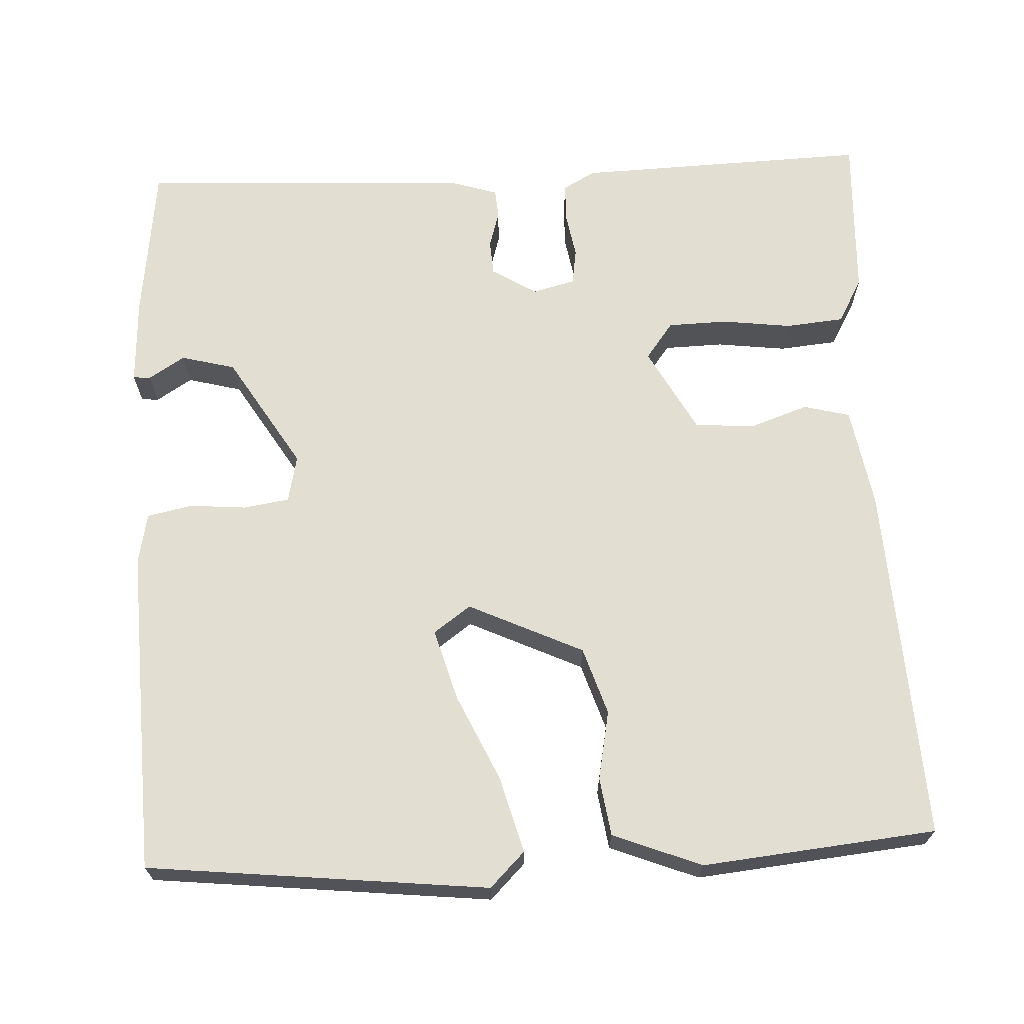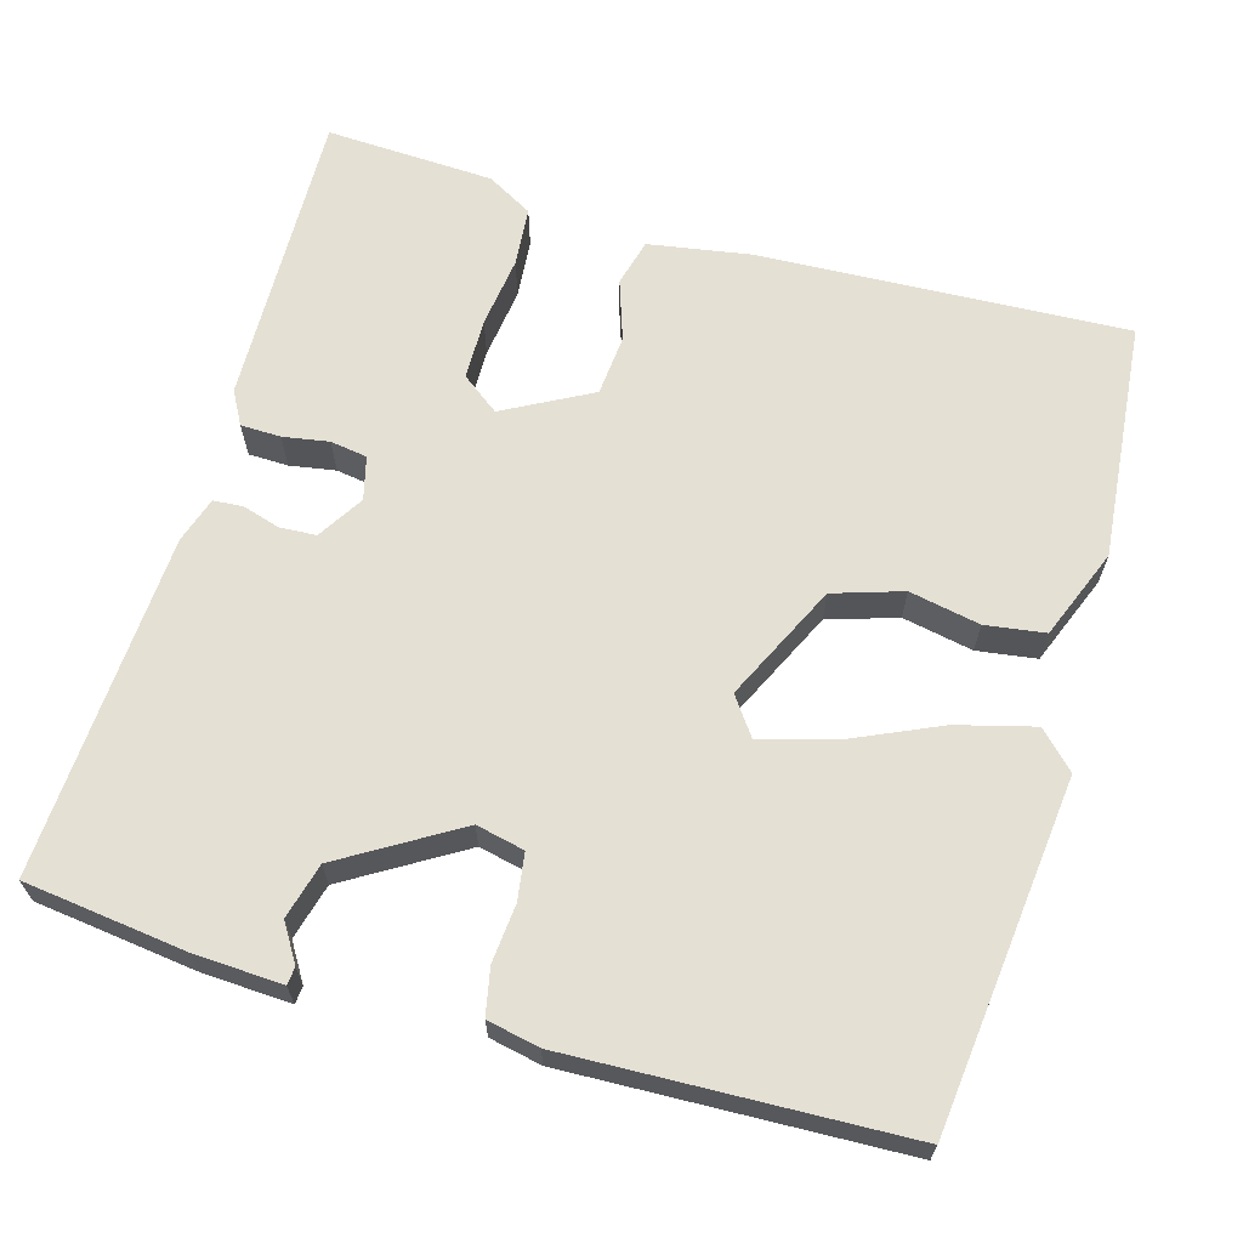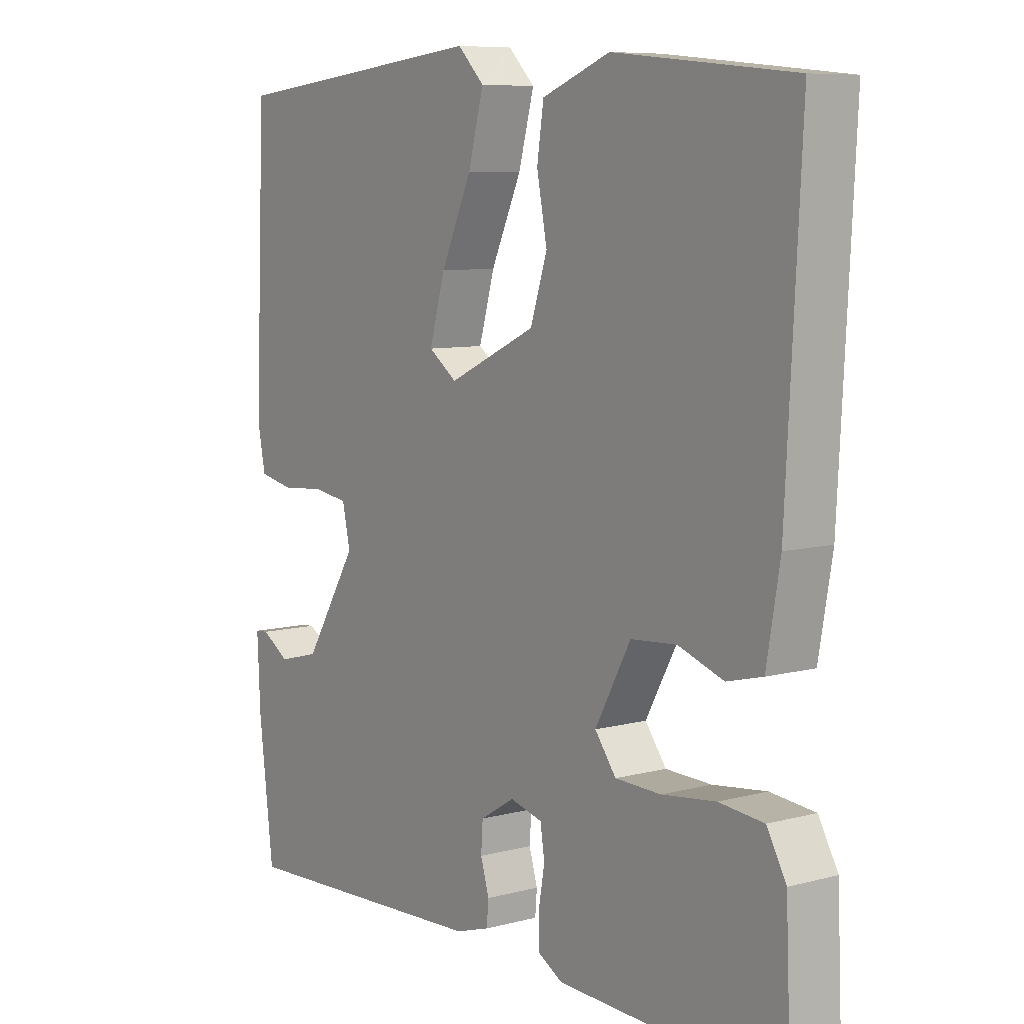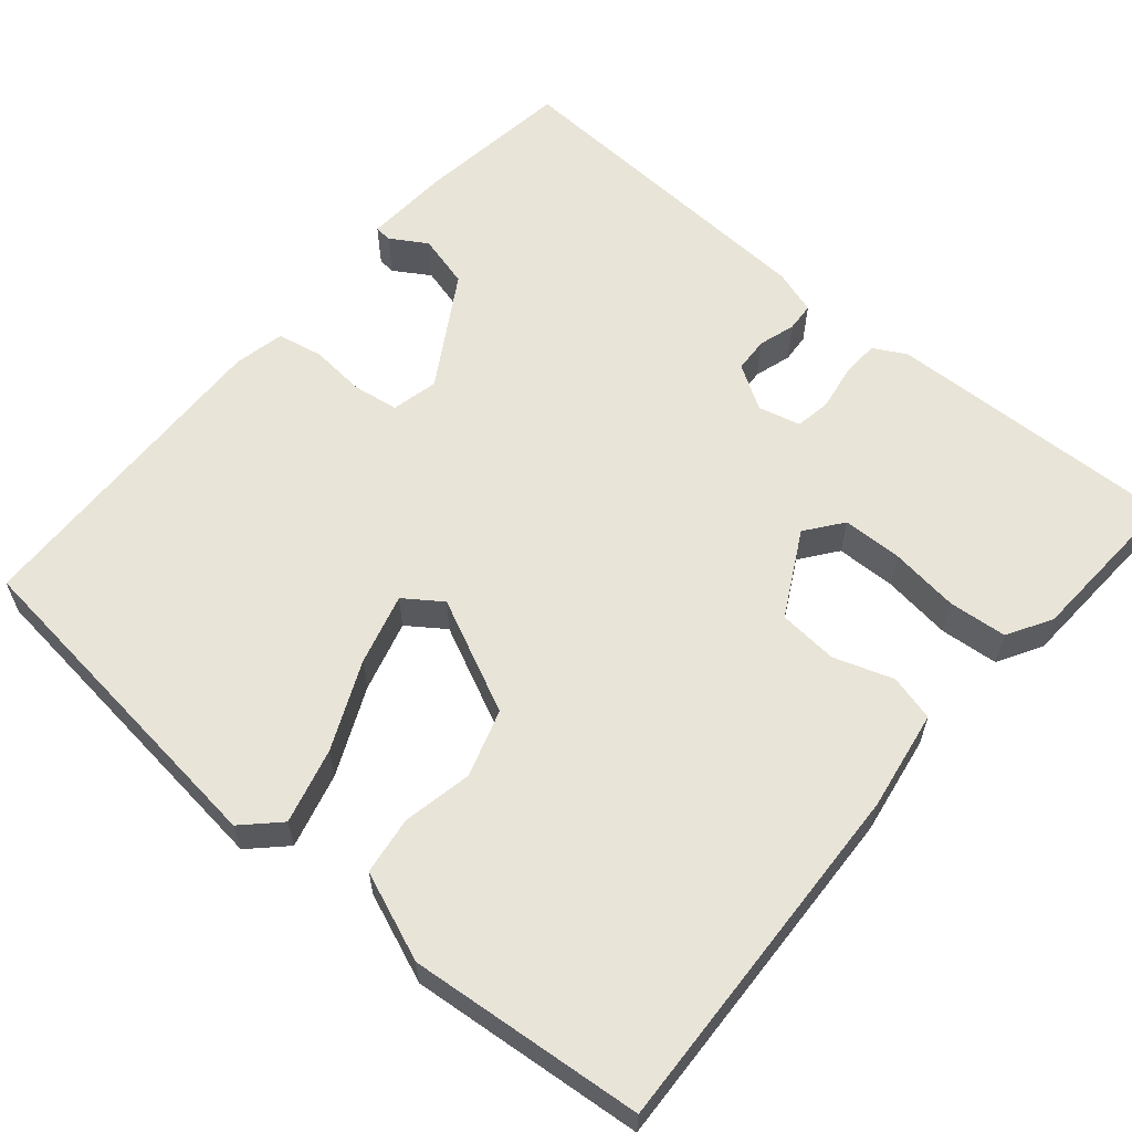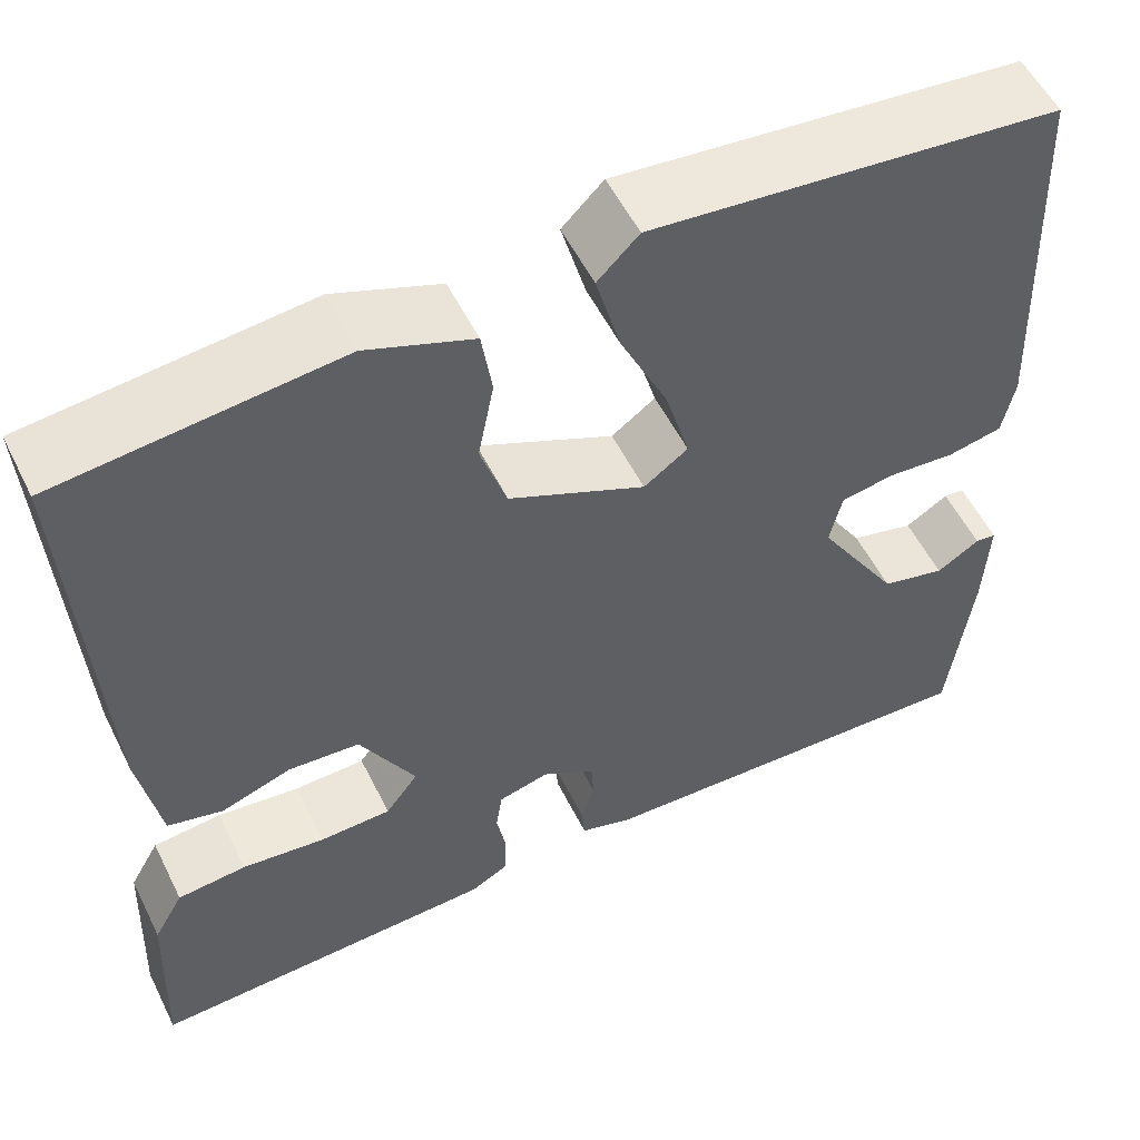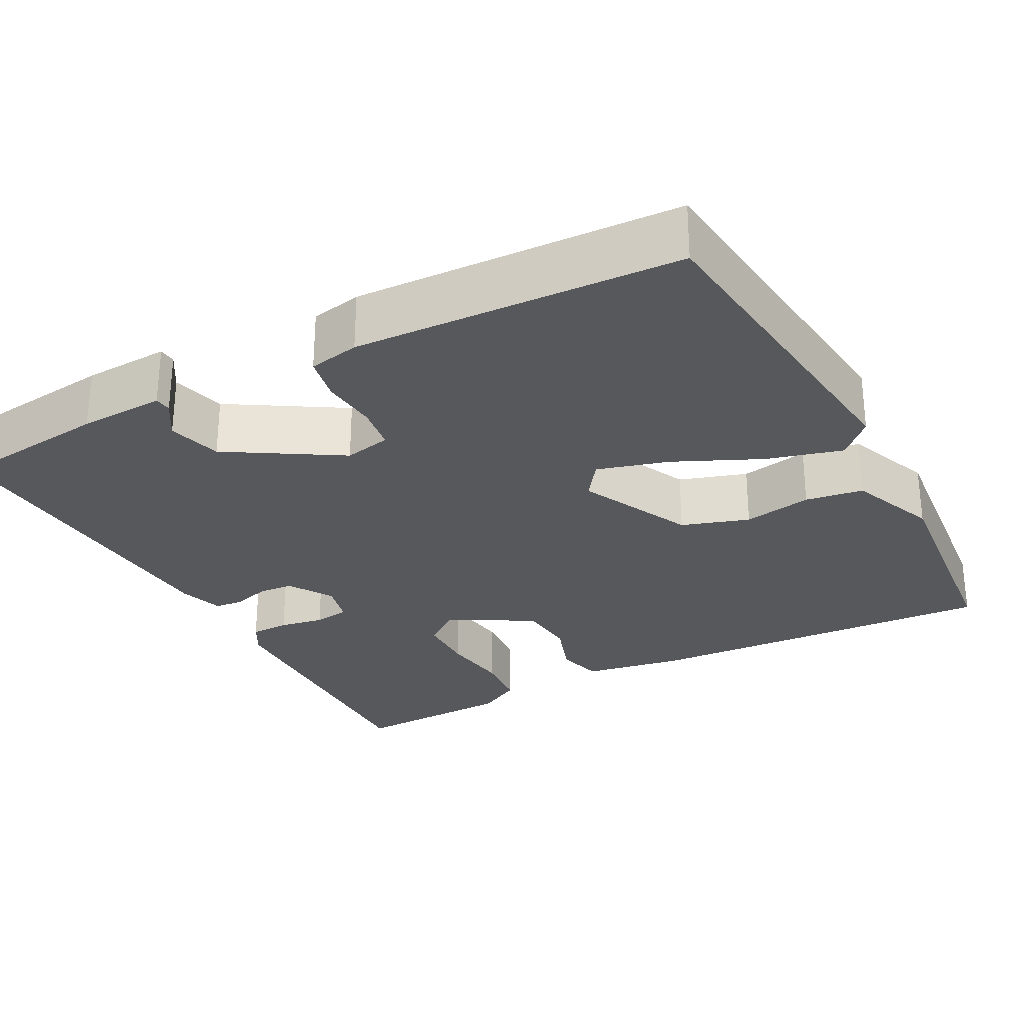
<metadata>
{"format":"obj","ext":"obj","renderer":"f3d","projection":"perspective","resolution":1024,"background":"white","views":[{"elev":67.5,"azim":-2.7,"up":"+Y"},{"elev":65.2,"azim":-73.6,"up":"+Y"},{"elev":8.0,"azim":53.7,"up":"+Z"},{"elev":60.2,"azim":40.8,"up":"+Y"},{"elev":55.1,"azim":153.8,"up":"+Z"},{"elev":-27.9,"azim":-61.9,"up":"+Y"}]}
</metadata>
<code>
v 0.5 0.07 -0.5
v 0.126 0.07 -0.487
v 0.085 0.07 -0.464
v 0.084 0.07 -0.414
v 0.094 0.07 -0.357
v 0.087 0.07 -0.311
v 0.033 0.07 -0.297
v -0.024 0.07 -0.332
v -0.027 0.07 -0.377
v -0.013 0.07 -0.424
v -0.016 0.07 -0.461
v -0.073 0.07 -0.479
v -0.5 0.07 -0.5
v -0.524 0.07 -0.299
v -0.529 0.07 -0.189
v -0.507 0.07 -0.187
v -0.461 0.07 -0.216
v -0.392 0.07 -0.198
v -0.304 0.07 -0.055
v -0.317 0.07 0.005
v -0.375 0.07 0.014
v -0.447 0.07 0.008
v -0.505 0.07 0.02
v -0.518 0.07 0.085
v -0.5 0.07 0.5
v -0.066 0.07 0.546
v -0.022 0.07 0.502
v -0.048 0.07 0.406
v -0.099 0.07 0.295
v -0.125 0.07 0.204
v -0.078 0.07 0.17
v 0.068 0.07 0.238
v 0.096 0.07 0.324
v 0.079 0.07 0.412
v 0.09 0.07 0.486
v 0.203 0.07 0.53
v 0.5 0.07 0.5
v 0.476 0.07 0.043
v 0.454 0.07 -0.085
v 0.395 0.07 -0.1
v 0.32 0.07 -0.074
v 0.244 0.07 -0.08
v 0.185 0.07 -0.188
v 0.22 0.07 -0.235
v 0.296 0.07 -0.237
v 0.385 0.07 -0.226
v 0.459 0.07 -0.233
v 0.491 0.07 -0.29
v 0.5 0 -0.5
v 0.126 0 -0.487
v 0.085 0 -0.464
v 0.084 0 -0.414
v 0.094 0 -0.357
v 0.087 0 -0.311
v 0.033 0 -0.297
v -0.024 0 -0.332
v -0.027 0 -0.377
v -0.013 0 -0.424
v -0.016 0 -0.461
v -0.073 0 -0.479
v -0.5 0 -0.5
v -0.524 0 -0.299
v -0.529 0 -0.189
v -0.507 0 -0.187
v -0.461 0 -0.216
v -0.392 0 -0.198
v -0.304 0 -0.055
v -0.317 0 0.005
v -0.375 0 0.014
v -0.447 0 0.008
v -0.505 0 0.02
v -0.518 0 0.085
v -0.5 0 0.5
v -0.066 0 0.546
v -0.022 0 0.502
v -0.048 0 0.406
v -0.099 0 0.295
v -0.125 0 0.204
v -0.078 0 0.17
v 0.068 0 0.238
v 0.096 0 0.324
v 0.079 0 0.412
v 0.09 0 0.486
v 0.203 0 0.53
v 0.5 0 0.5
v 0.476 0 0.043
v 0.454 0 -0.085
v 0.395 0 -0.1
v 0.32 0 -0.074
v 0.244 0 -0.08
v 0.185 0 -0.188
v 0.22 0 -0.235
v 0.296 0 -0.237
v 0.385 0 -0.226
v 0.459 0 -0.233
v 0.491 0 -0.29
f 3 4 5
f 2 3 5
f 1 2 5
f 48 1 5
f 47 48 5
f 46 47 5
f 45 46 5
f 44 45 5 6
f 43 44 6 7
f 42 43 7 8
f 39 40 41
f 38 39 41
f 37 38 41
f 36 37 41
f 35 36 41
f 34 35 41
f 33 34 41
f 32 33 41 42
f 31 32 42 8
f 27 28 29
f 26 27 29
f 25 26 29
f 24 25 29
f 23 24 29
f 22 23 29
f 21 22 29
f 20 21 29 30
f 31 8 9
f 30 31 9
f 20 30 9
f 19 20 9
f 15 16 17
f 14 15 17
f 13 14 17
f 12 13 17
f 12 17 18
f 12 18 19
f 11 12 19
f 10 11 19
f 9 10 19
f 53 52 51
f 53 51 50
f 53 50 49
f 53 49 96
f 53 96 95
f 53 95 94
f 53 94 93
f 54 53 93 92
f 55 54 92 91
f 56 55 91 90
f 89 88 87
f 89 87 86
f 89 86 85
f 89 85 84
f 89 84 83
f 89 83 82
f 89 82 81
f 90 89 81 80
f 56 90 80 79
f 77 76 75
f 77 75 74
f 77 74 73
f 77 73 72
f 77 72 71
f 77 71 70
f 77 70 69
f 78 77 69 68
f 57 56 79
f 57 79 78
f 57 78 68
f 57 68 67
f 65 64 63
f 65 63 62
f 65 62 61
f 65 61 60
f 66 65 60
f 67 66 60
f 67 60 59
f 67 59 58
f 67 58 57
f 1 49 50 2
f 2 50 51 3
f 3 51 52 4
f 4 52 53 5
f 5 53 54 6
f 6 54 55 7
f 7 55 56 8
f 8 56 57 9
f 9 57 58 10
f 10 58 59 11
f 11 59 60 12
f 12 60 61 13
f 13 61 62 14
f 14 62 63 15
f 15 63 64 16
f 16 64 65 17
f 17 65 66 18
f 18 66 67 19
f 19 67 68 20
f 20 68 69 21
f 21 69 70 22
f 22 70 71 23
f 23 71 72 24
f 24 72 73 25
f 25 73 74 26
f 26 74 75 27
f 27 75 76 28
f 28 76 77 29
f 29 77 78 30
f 30 78 79 31
f 31 79 80 32
f 32 80 81 33
f 33 81 82 34
f 34 82 83 35
f 35 83 84 36
f 36 84 85 37
f 37 85 86 38
f 38 86 87 39
f 39 87 88 40
f 40 88 89 41
f 41 89 90 42
f 42 90 91 43
f 43 91 92 44
f 44 92 93 45
f 45 93 94 46
f 46 94 95 47
f 47 95 96 48
f 48 96 49 1

</code>
